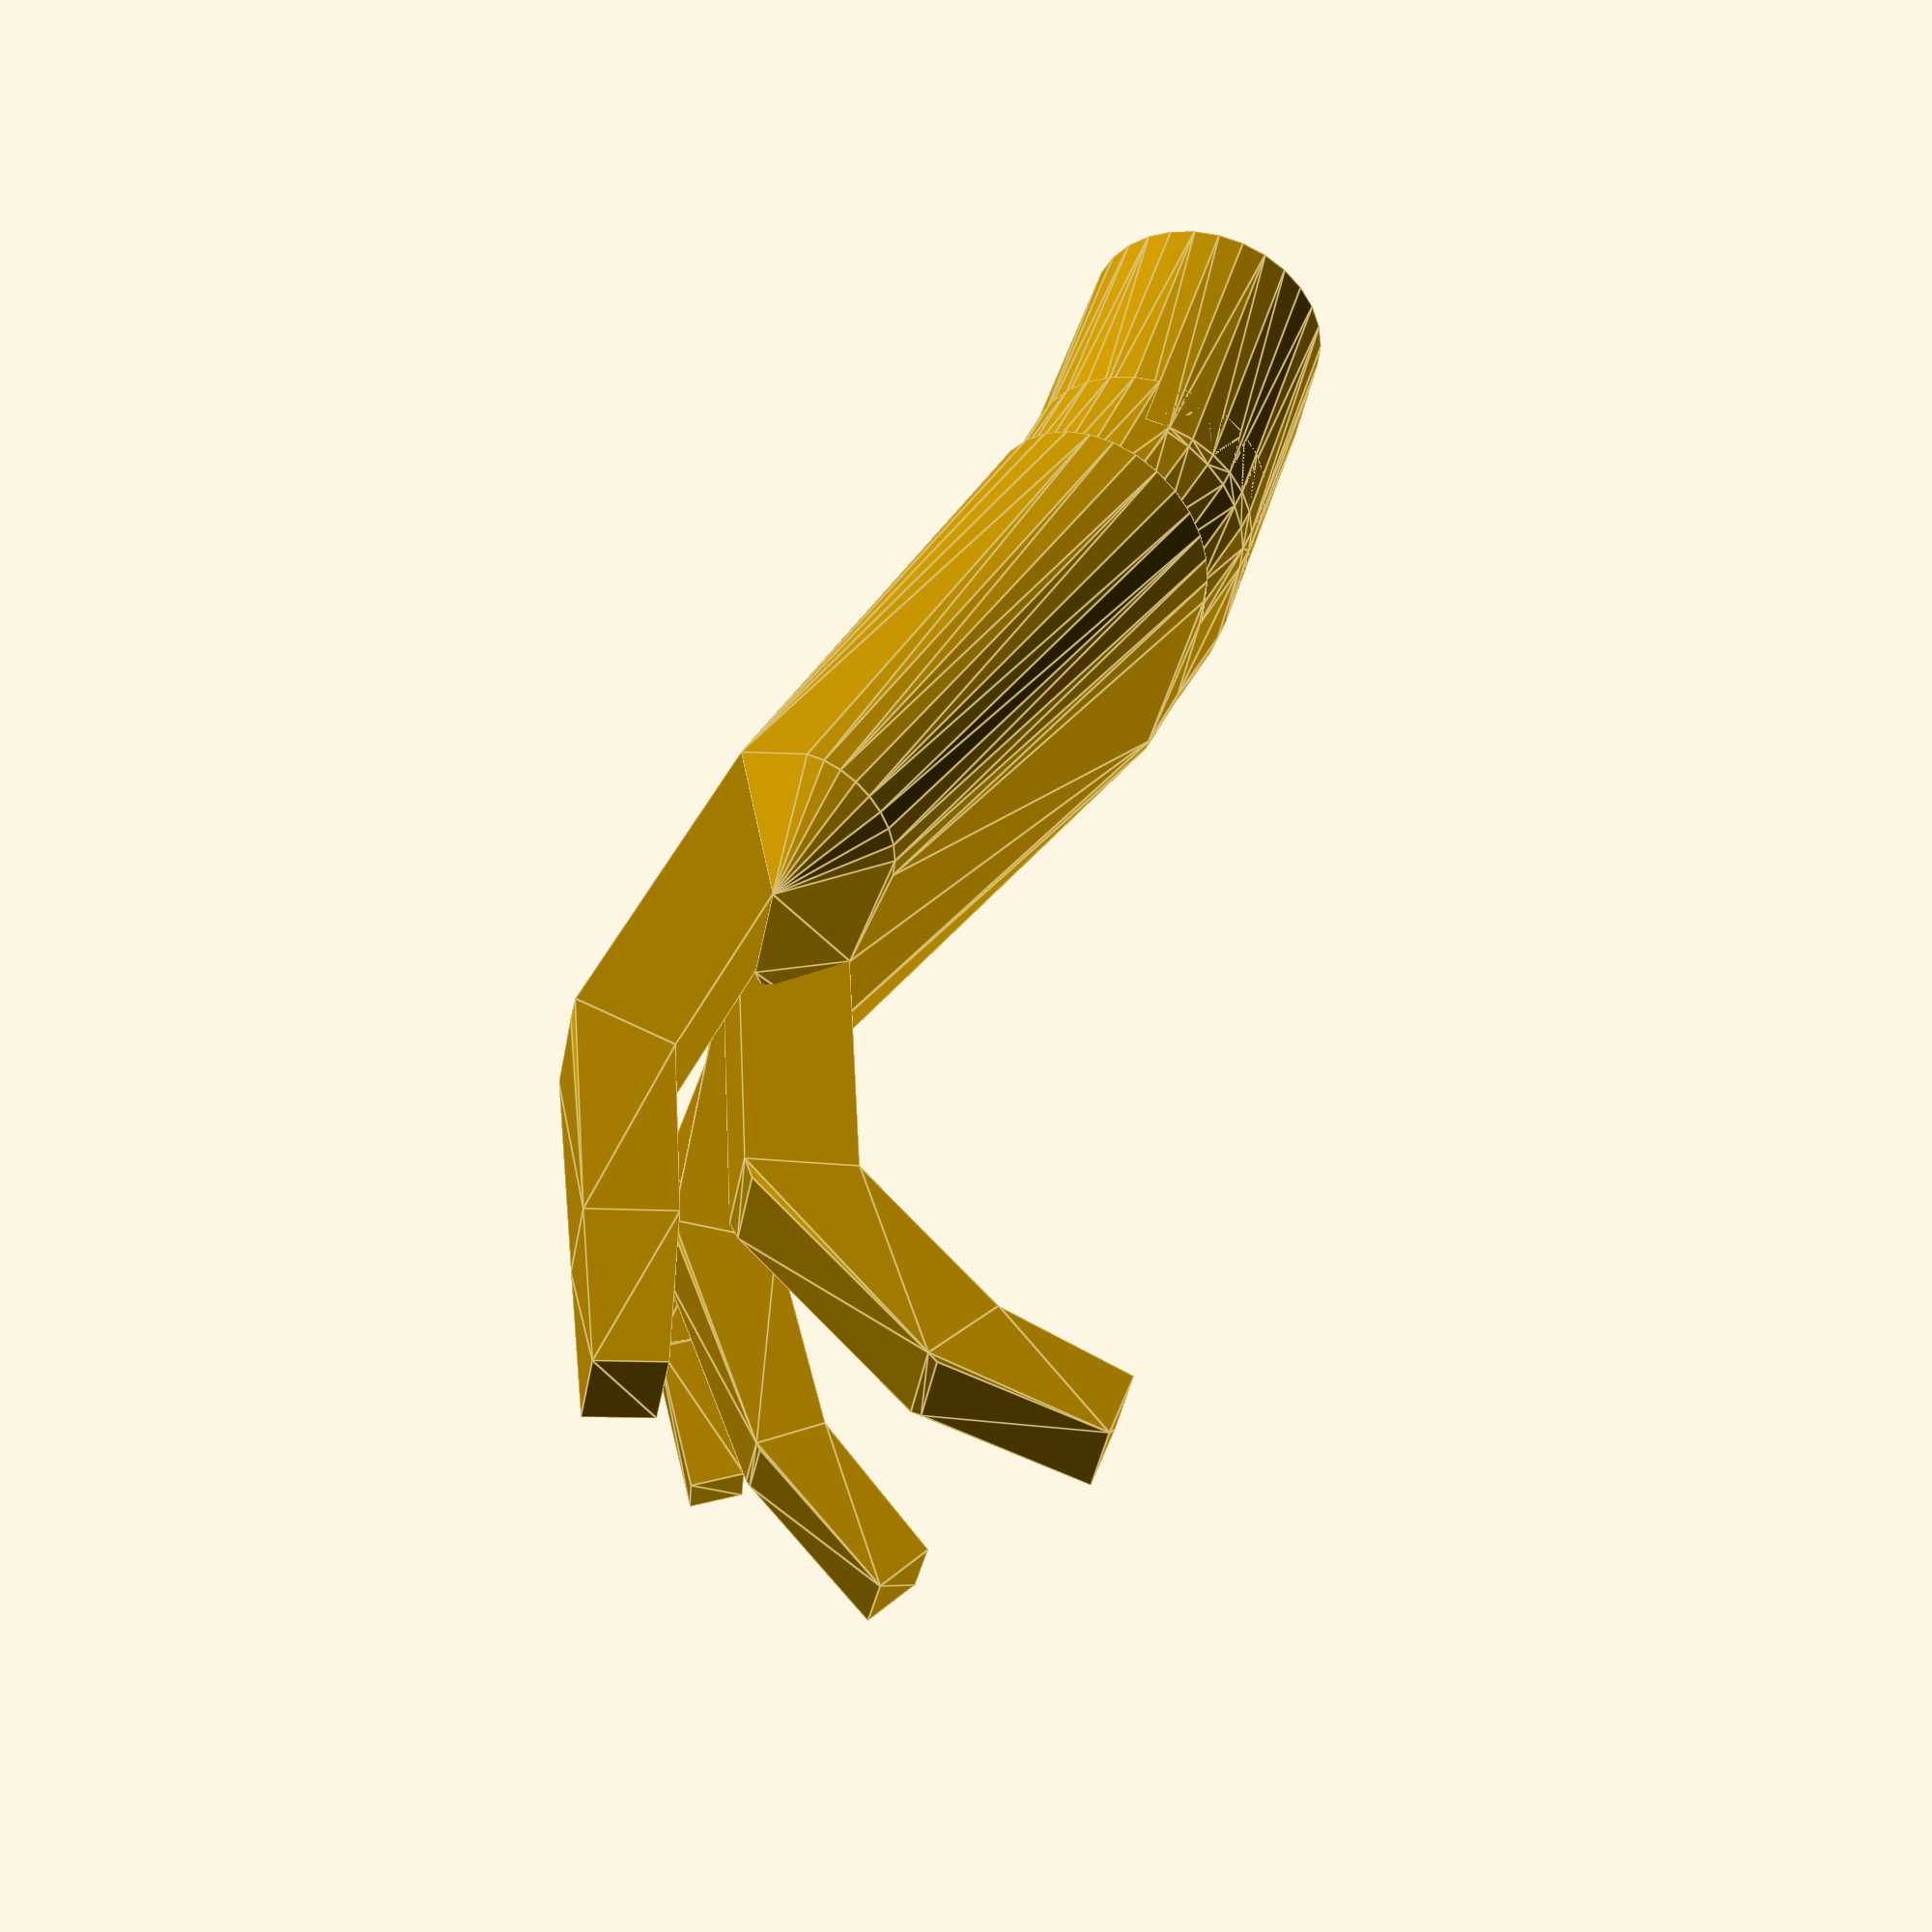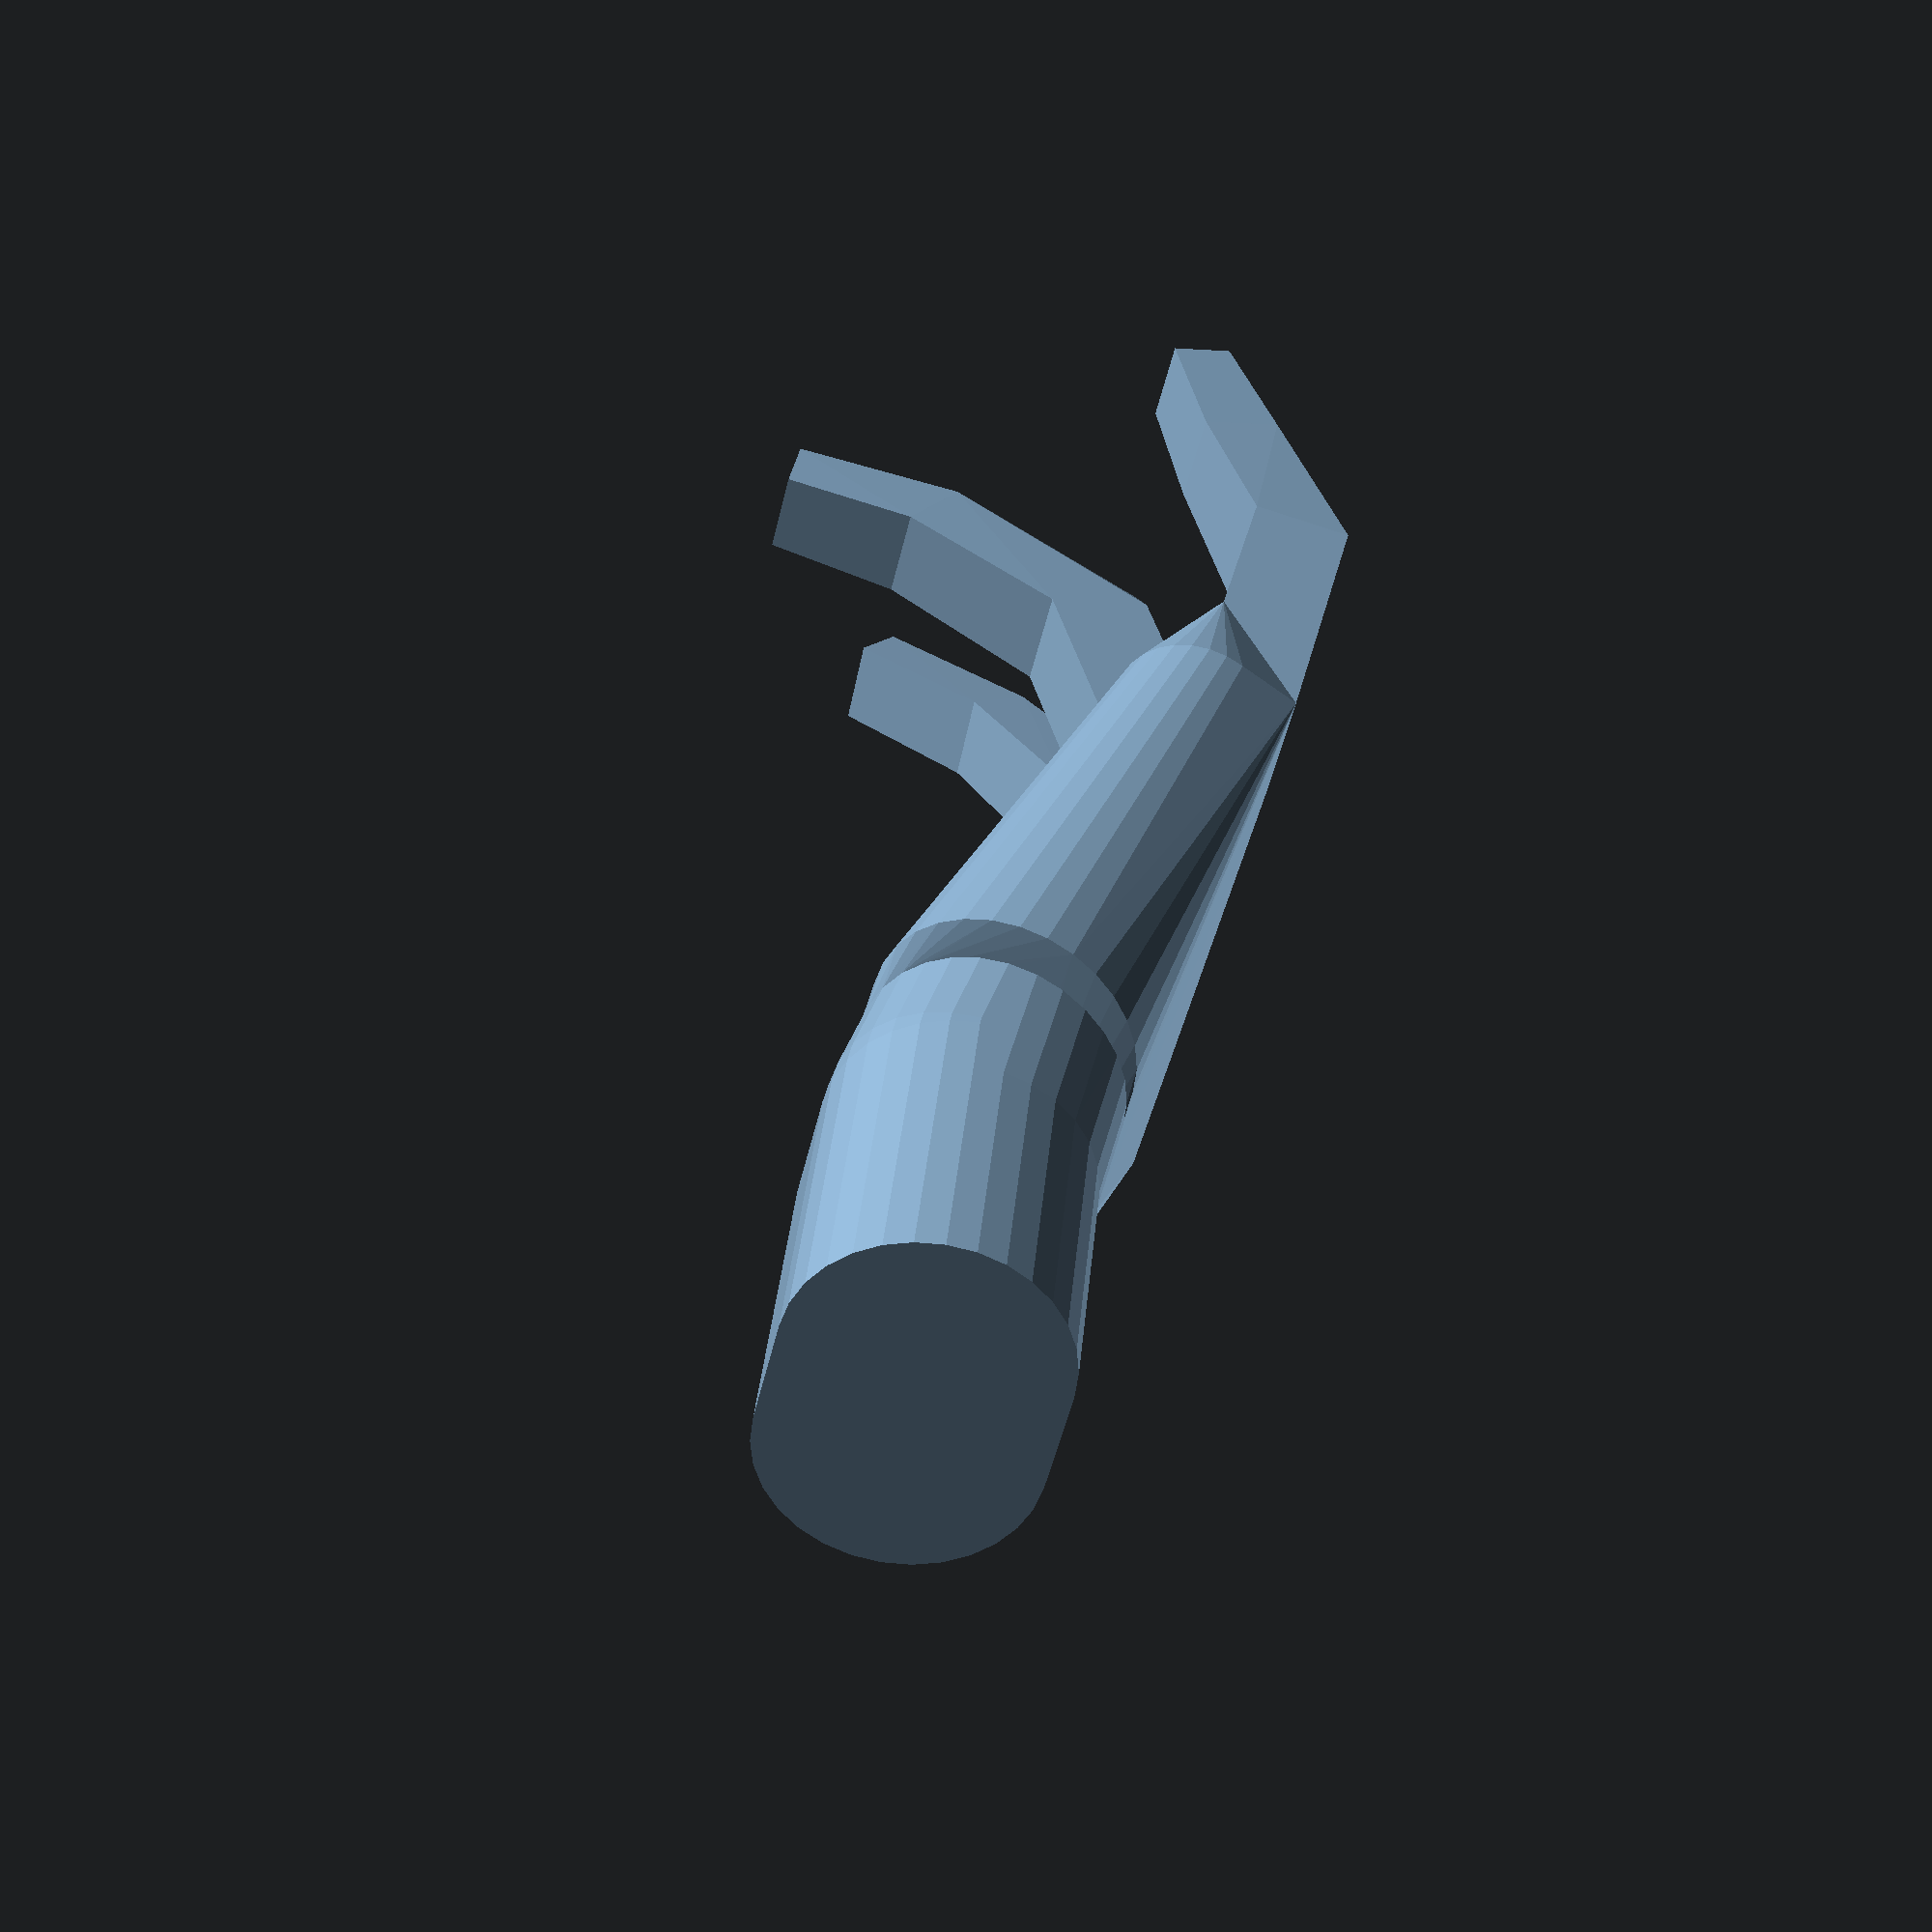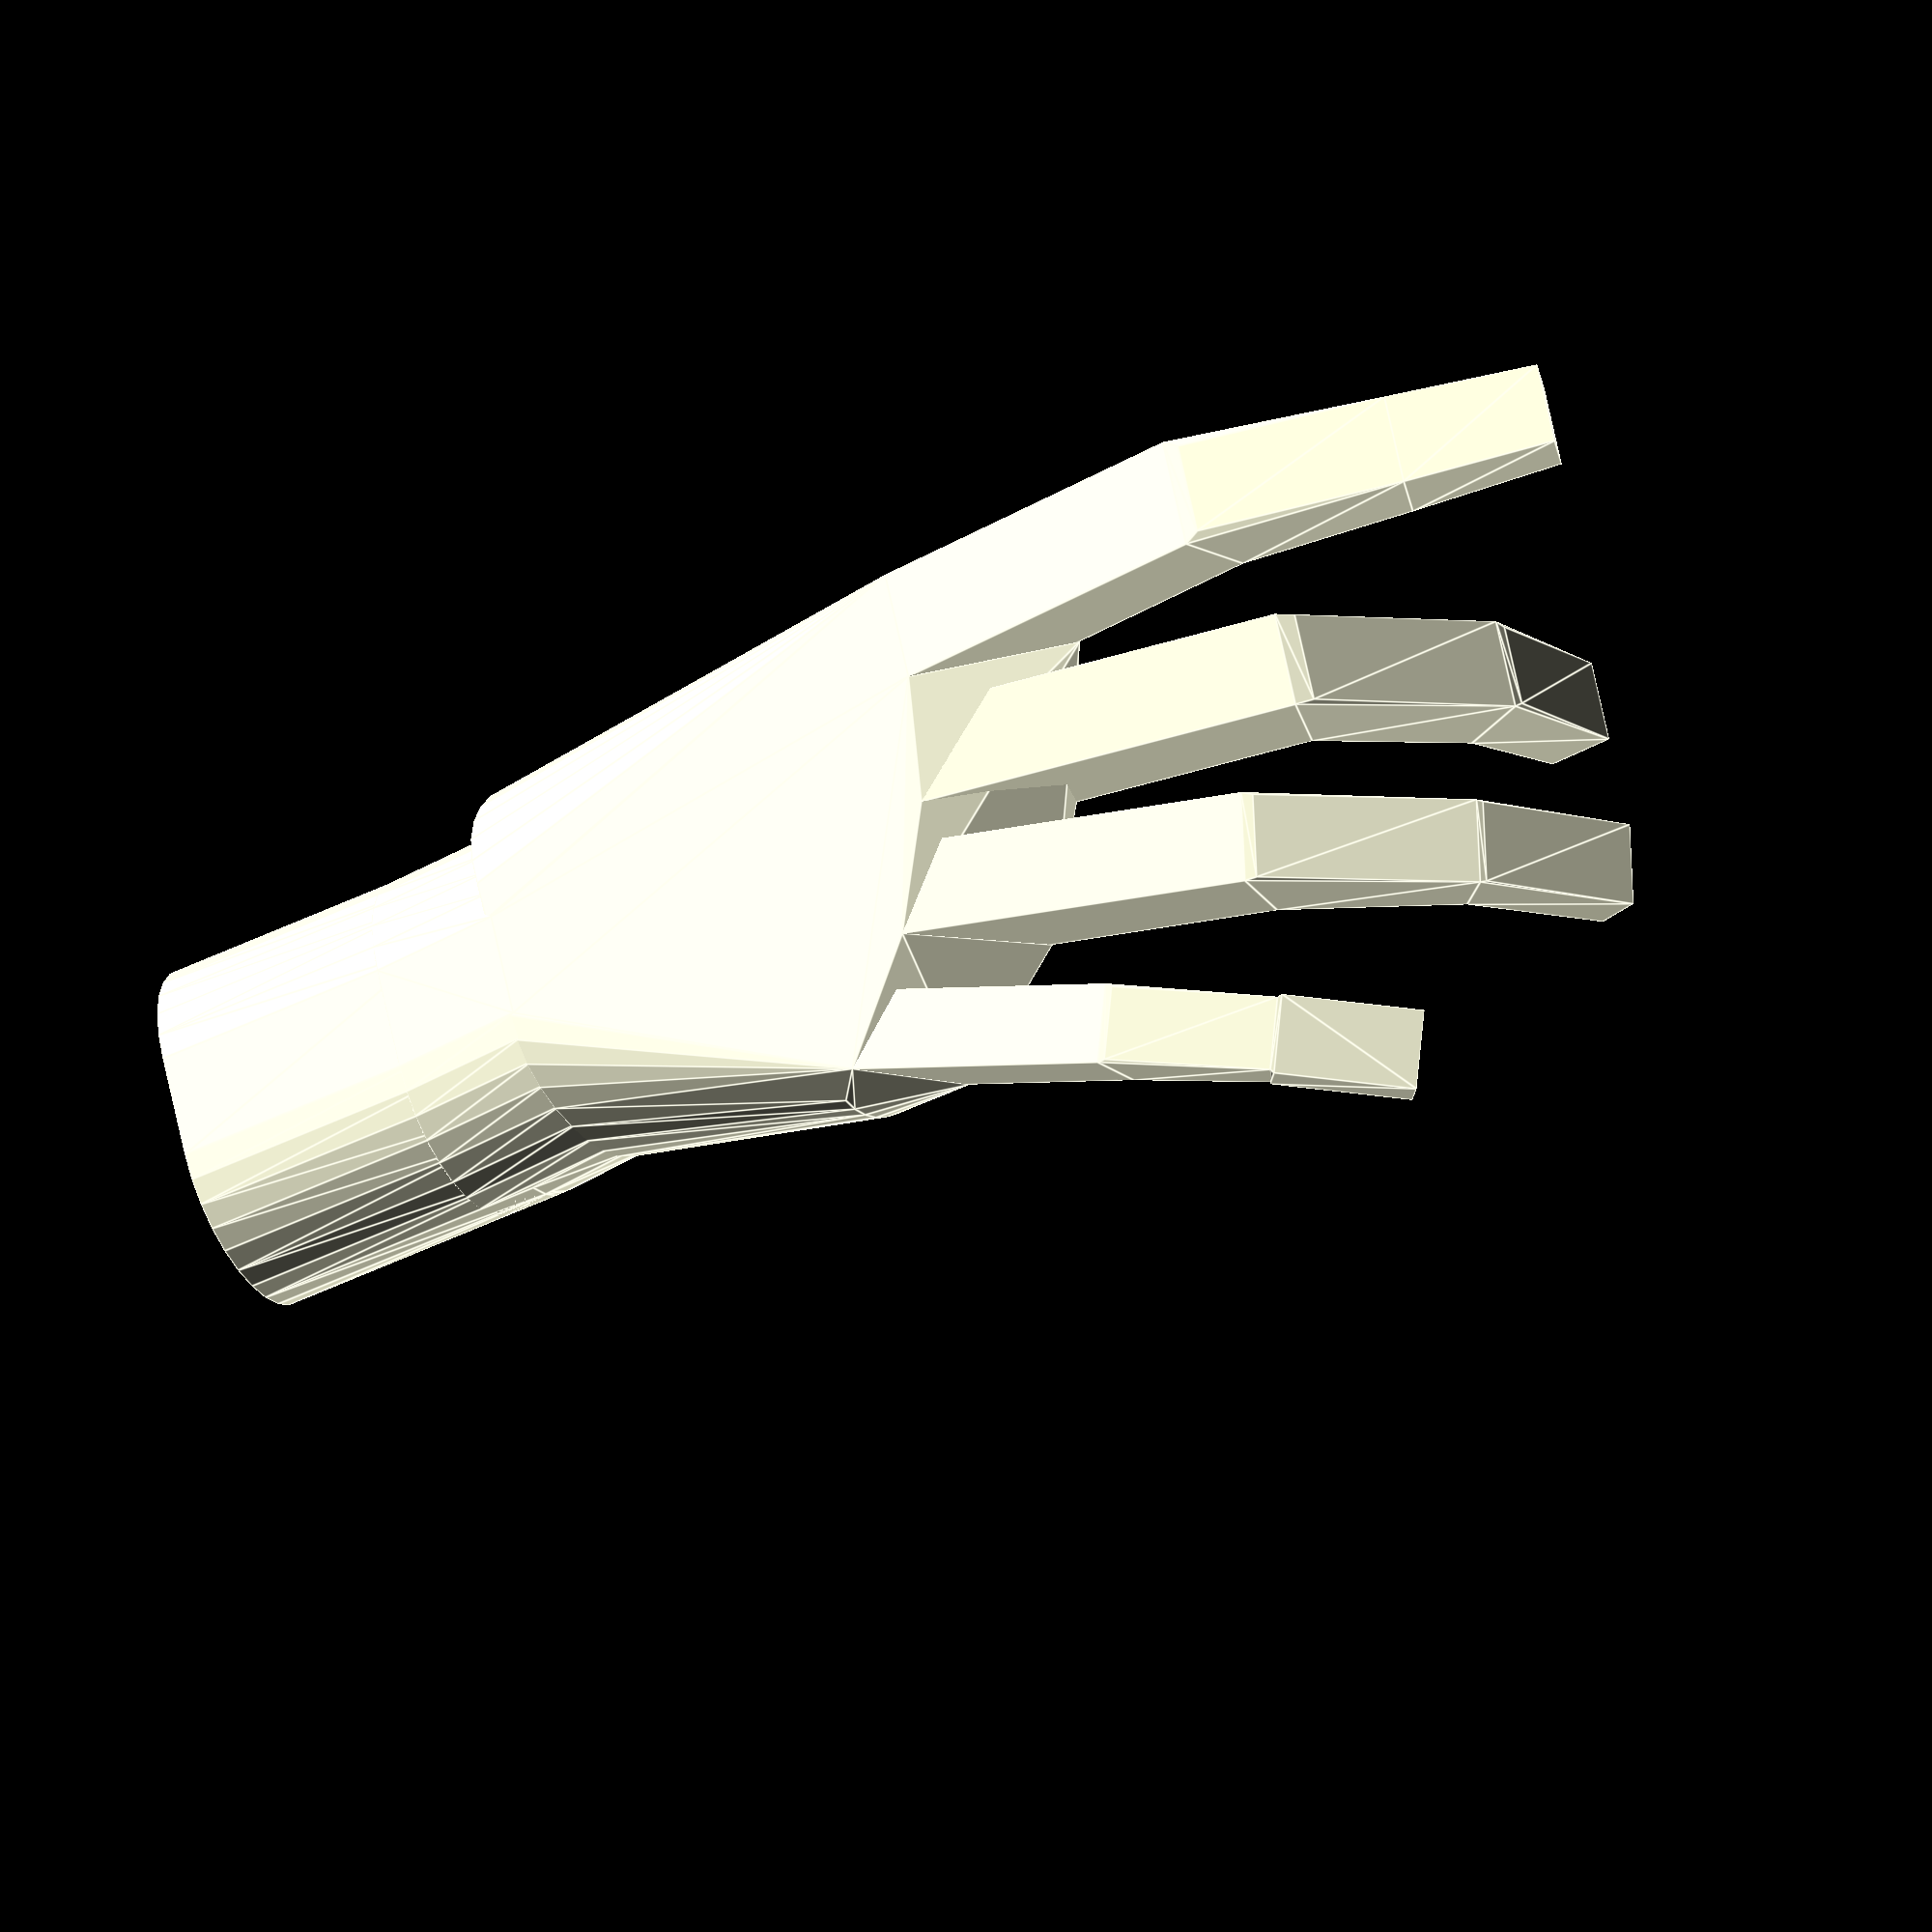
<openscad>
PINKY_FINGER = [[45, 13, 12],[27, 12, 9], [23, 13, 8.5]];
RING_FINGER = [[58, 15, 16],[36.5, 14, 11], [27.5, 13.5, 9.5]];
MIDDLE_FINGER = [[62, 16, 17],[38.3, 15, 14], [26.5, 13.5, 11]];
INDEX_FINGER = [[56, 18, 16],[34, 15, 13.5], [25, 13.5, 10.5]];

PINKY_POS = [77, -38.5, 0];
RING_POS = [91, -20, 0];
MIDDLE_POS = [99, 0, 0];
INDEX_POS = [105, 21.5, 0];

PINKY_ANGLES = [10, 20, 2/3 * 20, -20];
RING_ANGLES = [20, 30, 2/3 * 30, -10];
MIDDLE_ANGLES = [30, 40, 2/3 * 40, 0];


FINGER_BONE_POS = 2/3; // The vertical positions of the joints
WRIST_BONE_POS = [2/3, 2/5]; // horisontal / vertical

PINKY_INTERDIGITAL_FOLD = 15;
RING_INTERDIGITAL_FOLD = 20;
MIDDLE_INTERDIGITAL_FOLD = 23;

WRIST_WIDTH = 58;
PALM_LENGTH = 61;
OUTSIDE_KNUCKLE_THICKNESS = 23;
INSIDE_KNUCKLE_THICKNESS = 28;
PALM_BASE_THICKNESS = 41;
ARM_LENGTH = 50;


PROXIMATE = 0;
INTERMEDIATE = 1;
DISTAL = 2;

X_AXIS = [1, 0, 0];
Y_AXIS = [0, 1, 0];
Z_AXIS = [0, 0, 1];


module FingerSegment(length, width, thickness)
{
	cube([length, width, thickness]);
}

module TranslateAndBendTwo(prev, cur, angle)
{
	translate([0, (prev.y - cur.y) / 2, (prev.z - cur.z)])
	TranslateAndBendOne(cur, angle, 0)
	children();
}

module TranslateAndBendOne(cur, angle, side_angle)
{
	translate([0, 0, cur.z * FINGER_BONE_POS])
	rotate(a = angle, v = Y_AXIS)
	rotate(a = side_angle, v = Z_AXIS)
	translate([0, 0, -cur.z * FINGER_BONE_POS])
	children();
}

module Finger(sizes, angles)
{
	proximate_s = sizes[PROXIMATE];
	intermediate_s = sizes[INTERMEDIATE];
	distal_s = sizes[DISTAL];

	proximate_a = angles[PROXIMATE];
	intermediate_a = angles[INTERMEDIATE];
	distal_a = angles[DISTAL];
	side_a = angles[3];
	
	translate([0, -proximate_s.y / 2, -proximate_s.z]) 
	TranslateAndBendOne(proximate_s, proximate_a, side_a)
	{
		translate([proximate_s.x, 0, 0])
		{
			hull()
			{
				cube([0.01, proximate_s.y, proximate_s.z]);
				TranslateAndBendTwo(proximate_s, intermediate_s, intermediate_a)
				{
					//Intermediates
					cube(intermediate_s);
				}
			}

			TranslateAndBendTwo(proximate_s, intermediate_s, intermediate_a)
			{

				translate([intermediate_s.x, 0, 0])
				hull()
				{
					cube([0.01, intermediate_s.y, intermediate_s.z]);
					TranslateAndBendTwo(intermediate_s, distal_s, distal_a)
					{
						// Distals
						cube(distal_s);
					}
				}
			}
		 }
		// Proximates
		cube(proximate_s);
	}
}

module InterdigitalFold(sizes, angles, fold)
{
	proximate_s = sizes[PROXIMATE];
	proximate_a = angles[PROXIMATE];
	side_a = angles[3];

	translate([0, -proximate_s.y / 2, -proximate_s.z]) 
	TranslateAndBendOne(proximate_s, proximate_a, side_a)
	{
		{
			translate([0, proximate_s.y, 0])
			rotate(90, X_AXIS)
			linear_extrude(height=proximate_s.y)
			polygon([[0, 0], [fold, 0], [0, proximate_s.z]]);
		}
	}
}

module Fingers()
{
	translate(PINKY_POS) Finger(PINKY_FINGER, PINKY_ANGLES);
	translate(RING_POS) Finger(RING_FINGER, RING_ANGLES);
	translate(MIDDLE_POS) Finger(MIDDLE_FINGER, MIDDLE_ANGLES);
	translate(INDEX_POS) Finger(INDEX_FINGER, INDEX_ANGLES);
}

module InterdigitalFolds()
{
	hull()
	{
		translate(PINKY_POS) InterdigitalFold(PINKY_FINGER, PINKY_ANGLES, PINKY_INTERDIGITAL_FOLD);
		translate(RING_POS) InterdigitalFold(RING_FINGER, RING_ANGLES, PINKY_INTERDIGITAL_FOLD);
	}
	hull()
	{
		translate(RING_POS) InterdigitalFold(RING_FINGER, RING_ANGLES, RING_INTERDIGITAL_FOLD);
		translate(MIDDLE_POS) InterdigitalFold(MIDDLE_FINGER, MIDDLE_ANGLES, RING_INTERDIGITAL_FOLD);
	}
	hull()
	{
		translate(MIDDLE_POS) InterdigitalFold(MIDDLE_FINGER, MIDDLE_ANGLES, MIDDLE_INTERDIGITAL_FOLD);
		translate(INDEX_POS) InterdigitalFold(INDEX_FINGER, INDEX_ANGLES, MIDDLE_INTERDIGITAL_FOLD);
	}
}

function CylinderAngle(h, r1, r2) = 
	let(y=abs(r1-r2))
	atan(y / h);

module WristSide(length)
{
	wrist_cylinder_radius = PALM_BASE_THICKNESS / 2;
	translate([0, WRIST_WIDTH / 2 - wrist_cylinder_radius, - wrist_cylinder_radius + PINKY_POS.z])
	rotate(a = 90, v = Y_AXIS)
	cylinder(length, r1 = wrist_cylinder_radius, r2 = wrist_cylinder_radius);
}

module Palm()
{
	wrist_length = PINKY_POS.x - PALM_LENGTH;
	hull()
	{
		outside = [PALM_LENGTH, PALM_BASE_THICKNESS / 2, OUTSIDE_KNUCKLE_THICKNESS / 2];
		outside_cylinder_angle = CylinderAngle(outside[0], outside[1], outside[2]);
		outside_pos = abs(PINKY_POS.y - outside[2]);
		wrist_half_width = WRIST_WIDTH / 2;
		diff = outside_pos - wrist_half_width;
		outside_angle = atan(diff / outside[0]);
		
		translate([PINKY_POS.x, PINKY_POS.y, -outside[1]])
		rotate(a = -outside_cylinder_angle - outside_angle, v = Z_AXIS)
		translate(-[outside[0], 0, 0])
		rotate(a = 90 - outside_cylinder_angle, v = Y_AXIS)
		cylinder(outside[0], outside[1], outside[2]);

		inside = [PALM_LENGTH + INDEX_POS.x - PINKY_POS.x, PALM_BASE_THICKNESS / 2, INSIDE_KNUCKLE_THICKNESS / 2];
		inside_cylinder_angle = CylinderAngle(inside[0], inside[1], inside[2]);

		translate([INDEX_POS.x, INDEX_POS.y, -inside[1]])
		rotate(a = inside_cylinder_angle, v = Z_AXIS)
		translate(-[inside[0], 0, 0])
		rotate(a = 90 - inside_cylinder_angle, v = Y_AXIS)
		cylinder(inside[0], inside[1], inside[2]);

		overlap = 1;
		translate([wrist_length - overlap, 0 , 0])
		WristSide(overlap);
		
		translate([wrist_length - overlap, 0 , 0])
		mirror(Y_AXIS)
		WristSide(overlap);
	}
}

module Wrist()
{
	wrist_length = PINKY_POS.x - PALM_LENGTH;
	hull()
	{
		WristSide(wrist_length);
		
		mirror(Y_AXIS)
		WristSide(wrist_length);
	}
}

module Arm(length)
{
	hull()
	{
		mirror(X_AXIS)
		WristSide(length);

		mirror(Y_AXIS)
		mirror(X_AXIS)
		WristSide(length);
	}
}

module RotateWrist(extension, deviation)
{
	half_wrist = WRIST_WIDTH / 2;
	bone_pos = [0, -WRIST_WIDTH * WRIST_BONE_POS.x + half_wrist, PALM_BASE_THICKNESS * WRIST_BONE_POS.y];
	translate(-bone_pos)
	rotate(extension, Y_AXIS)
	rotate(deviation, Z_AXIS)
	translate(bone_pos)
	children();
}

module Hand(extension, deviation)
{
	RotateWrist(extension, deviation)
	{
		Fingers();
		hull()
		{
			InterdigitalFolds();
			Palm();
		}
	}

	hull()
	{
		RotateWrist(extension, deviation)
		{
			Wrist();
		}
		Arm(10);
	}

	Arm(ARM_LENGTH);
}

color("BurlyWood");
RESULT=[-10.552852720862155, 3.5153941683670533, 29.401654079215163];
Hand(RESULT[0], 0);
INDEX_ANGLES = [RESULT[1], RESULT[2], 2/3 * RESULT[3], 0];

</openscad>
<views>
elev=279.4 azim=327.7 roll=109.2 proj=p view=edges
elev=75.7 azim=248.2 roll=255.6 proj=p view=wireframe
elev=15.9 azim=346.4 roll=28.1 proj=o view=edges
</views>
